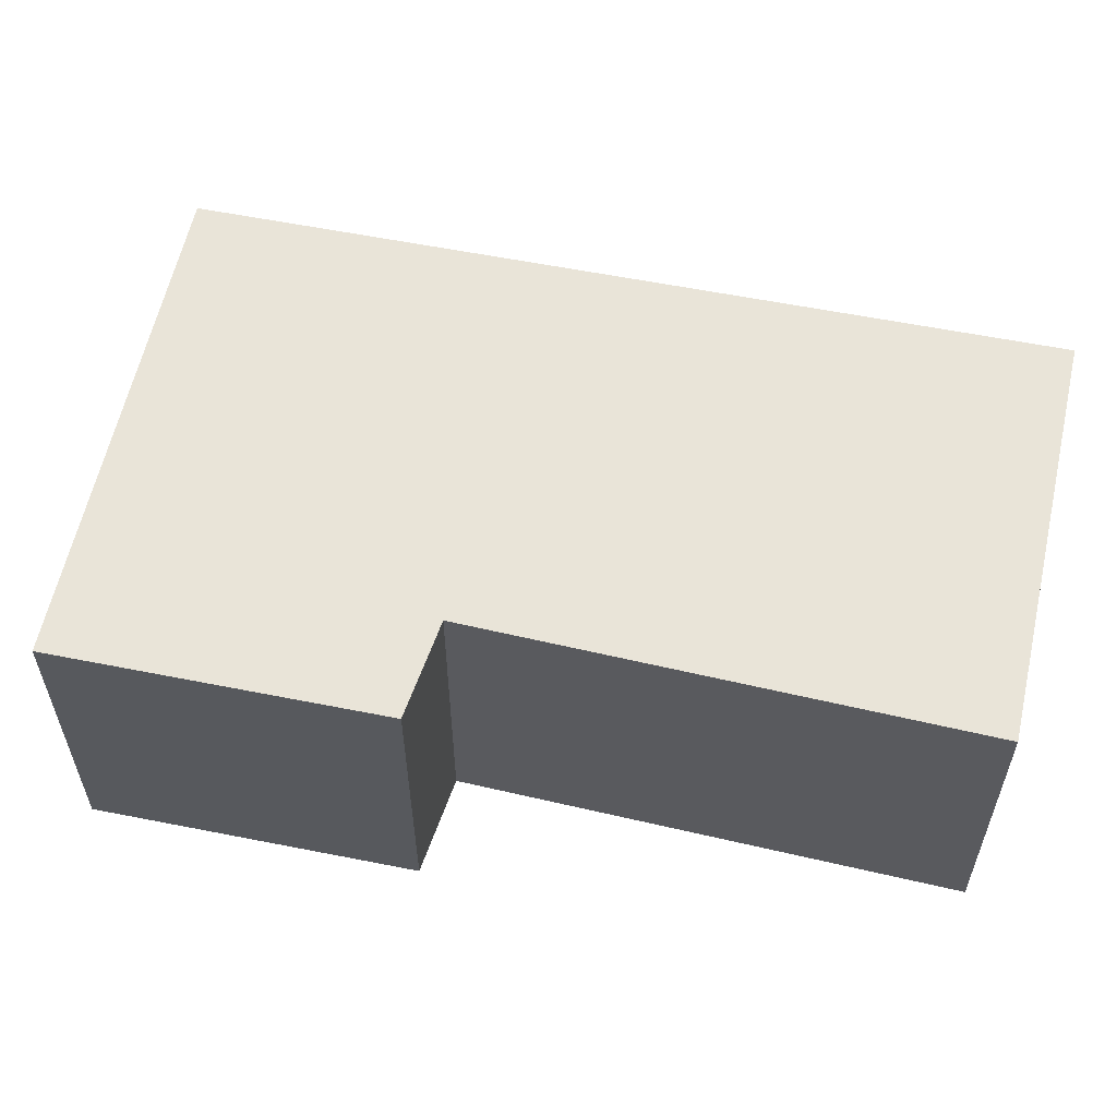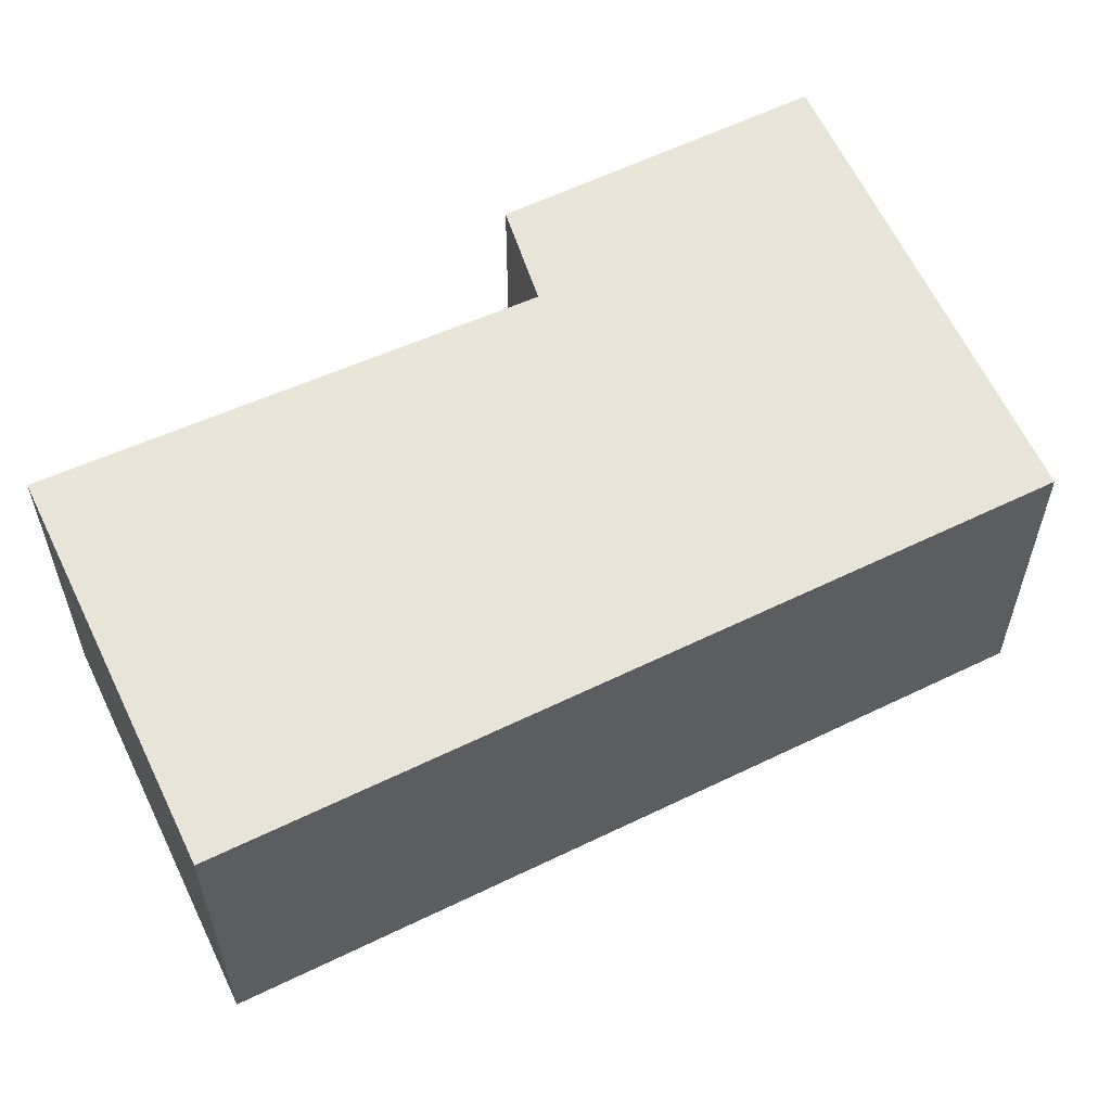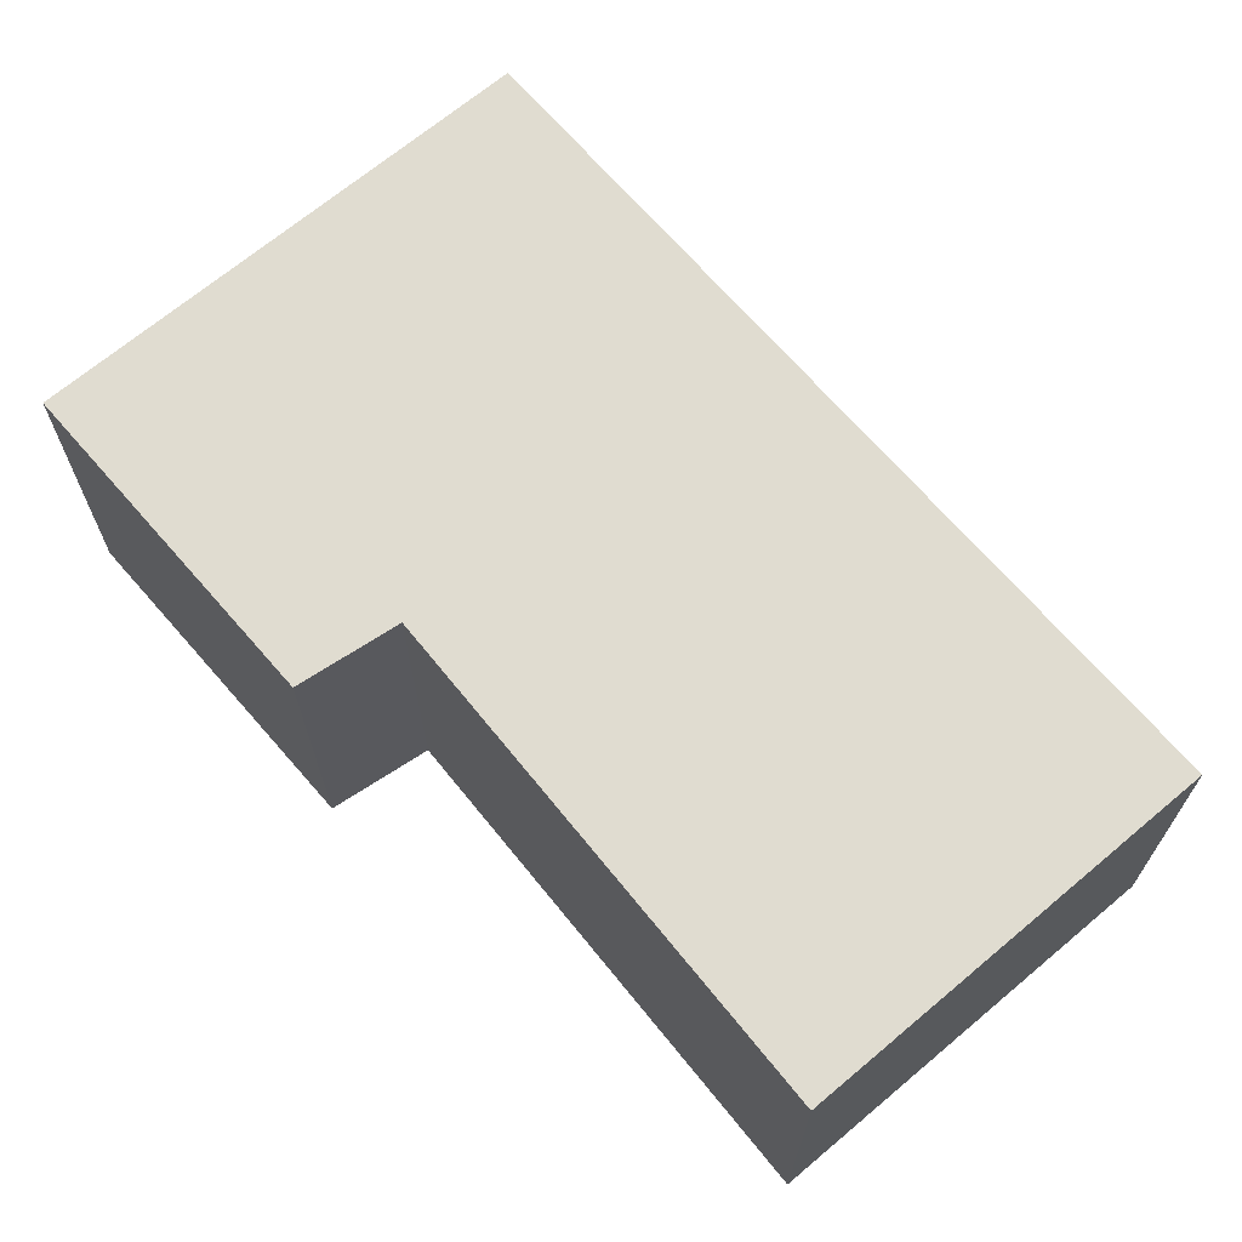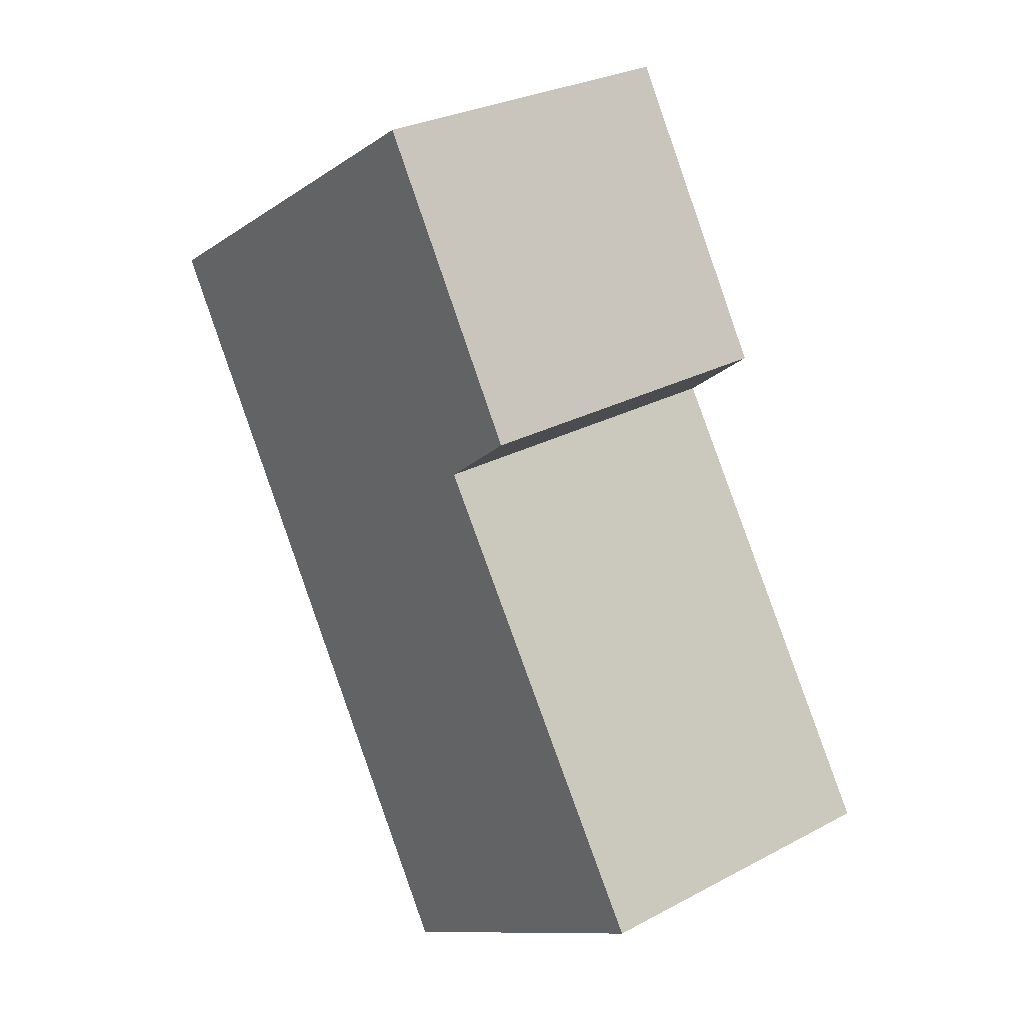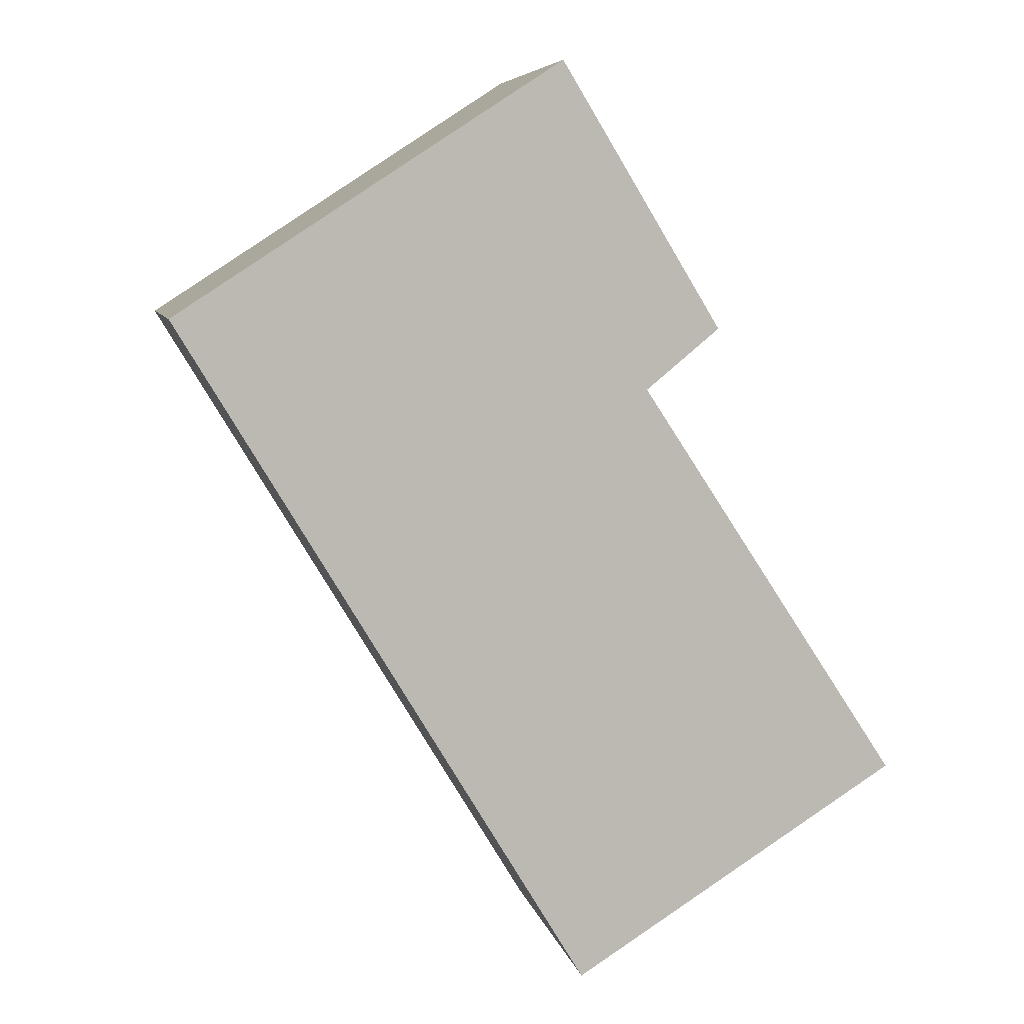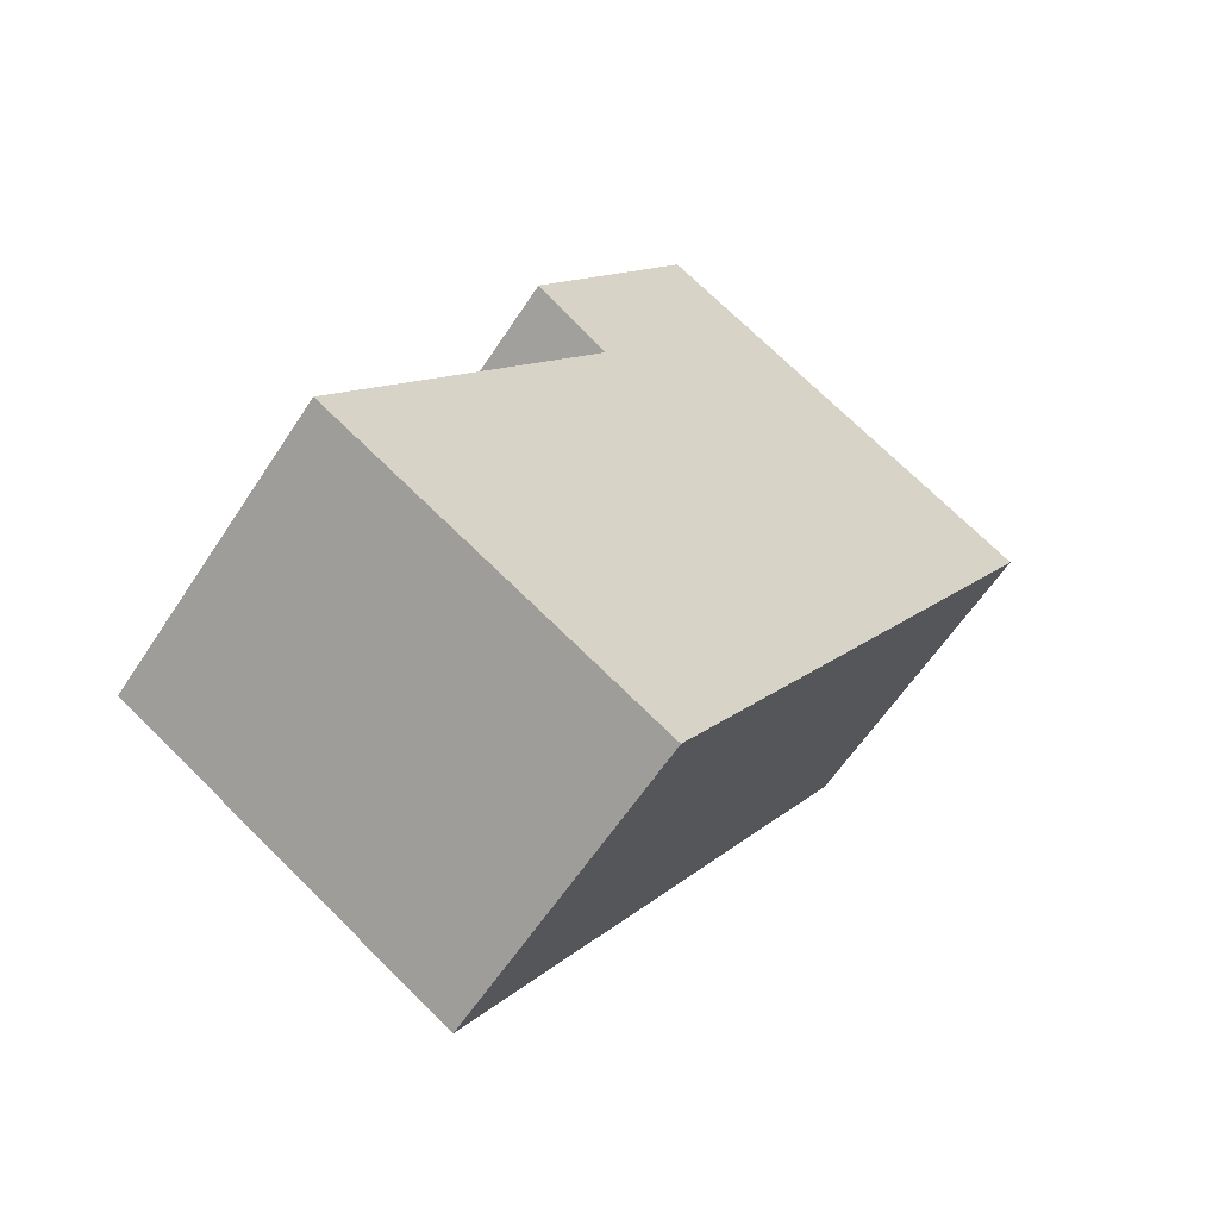
<metadata>
{"format":"obj","ext":"obj","renderer":"f3d","projection":"perspective","resolution":1024,"background":"white","views":[{"elev":60.5,"azim":70.1,"up":"+Y"},{"elev":60.3,"azim":-147.6,"up":"+Y"},{"elev":69.7,"azim":107.6,"up":"+Y"},{"elev":28.4,"azim":51.3,"up":"+Z"},{"elev":6.7,"azim":-11.5,"up":"+Z"},{"elev":-60.2,"azim":147.0,"up":"+Z"}]}
</metadata>
<code>
v  3.905 3.176 2.532
v  3.145 3.176 -5.203
v  0 3.176 1.945e-16
v  4.125 3.176 -6.825
v  4.785 3.176 -0.742
v  5.529 3.176 -0.13
v  7.422 3.176 -4.752
v  4.125 4.179e-16 -6.825
v  3.145 3.186e-16 -5.203
v  0 0 0
v  3.905 -1.55e-16 2.532
v  5.529 7.96e-18 -0.13
v  4.785 4.543e-17 -0.742
v  7.422 2.91e-16 -4.752
g defaultobject
f 1 2 3
f 2 1 4
f 4 1 5
f 5 1 6
f 7 4 5
f 8 2 4
f 2 8 3
f 3 8 9
f 3 9 10
f 10 1 3
f 1 10 11
f 11 6 1
f 6 11 12
f 13 7 5
f 7 13 14
f 12 5 6
f 5 12 13
f 14 4 7
f 4 14 8
f 9 11 10
f 11 9 8
f 11 8 13
f 13 8 14
f 12 11 13

</code>
